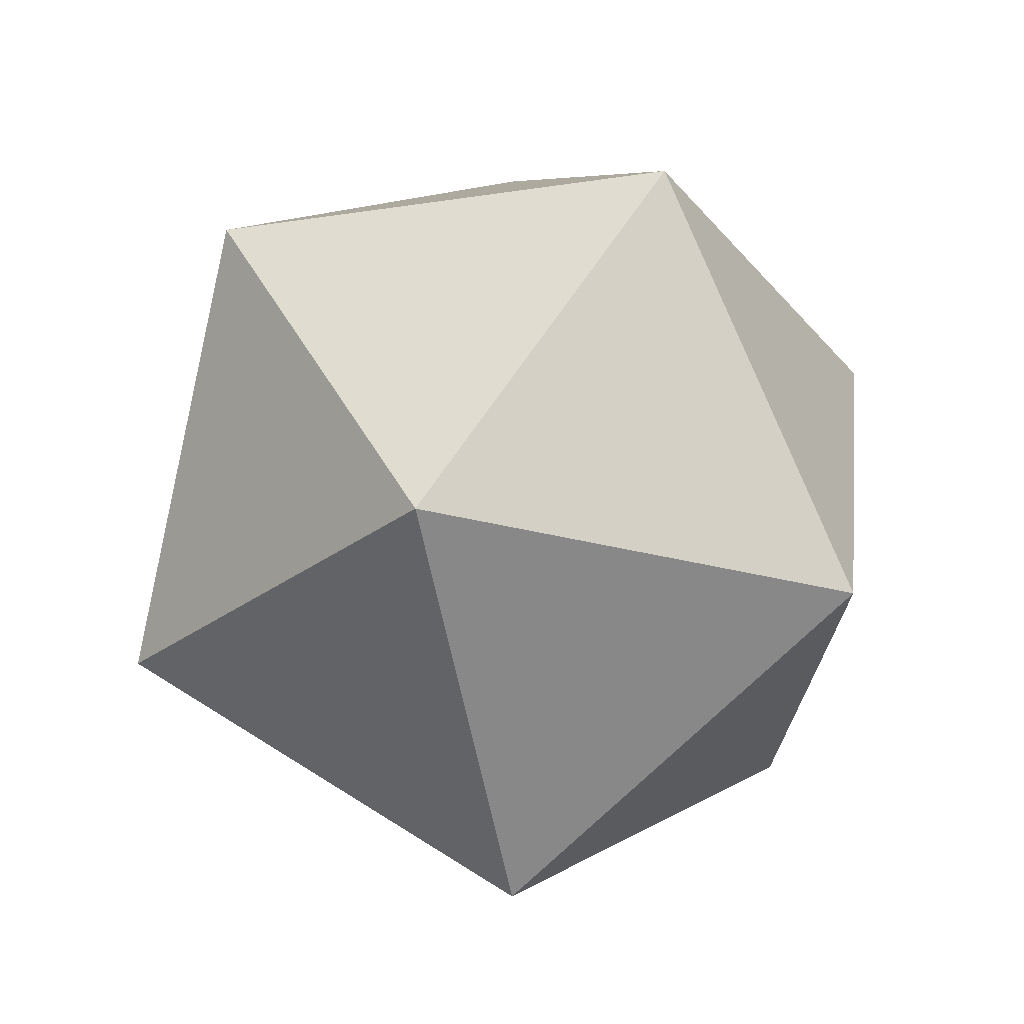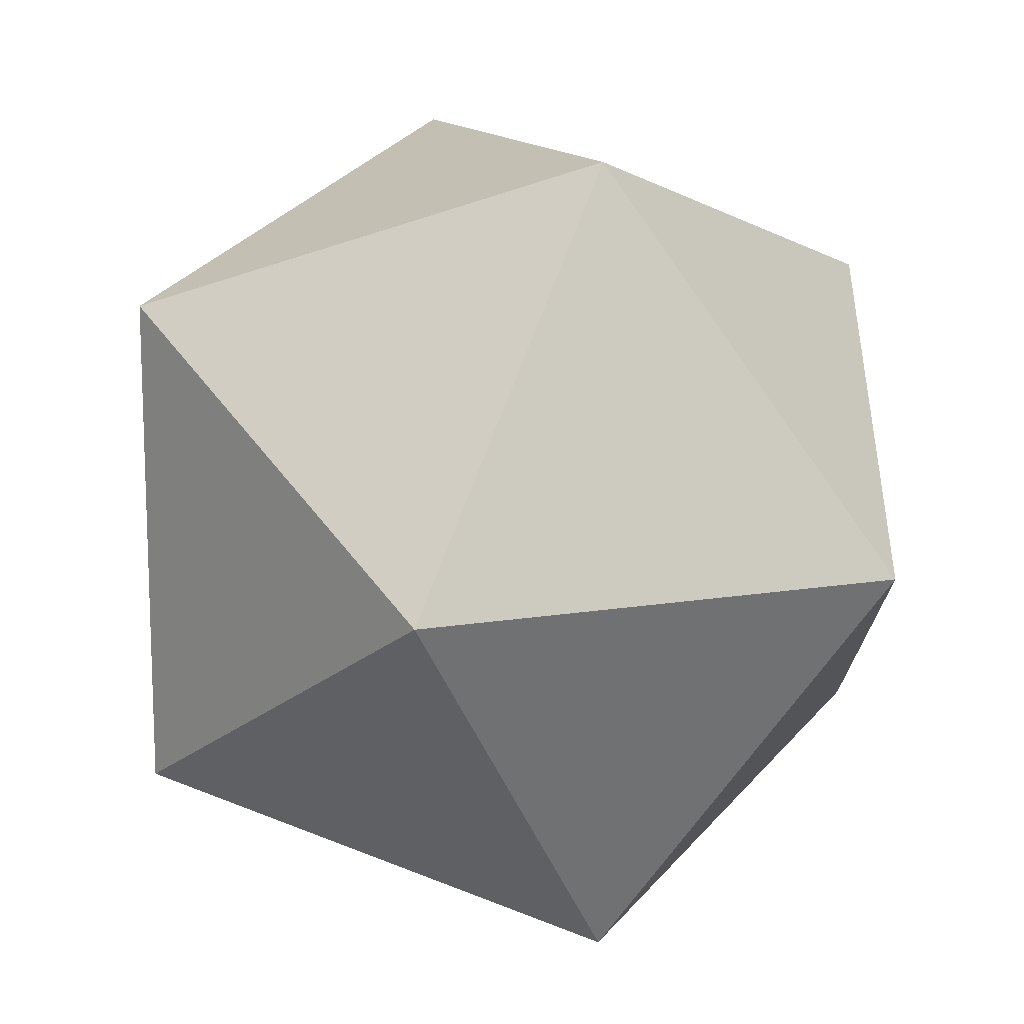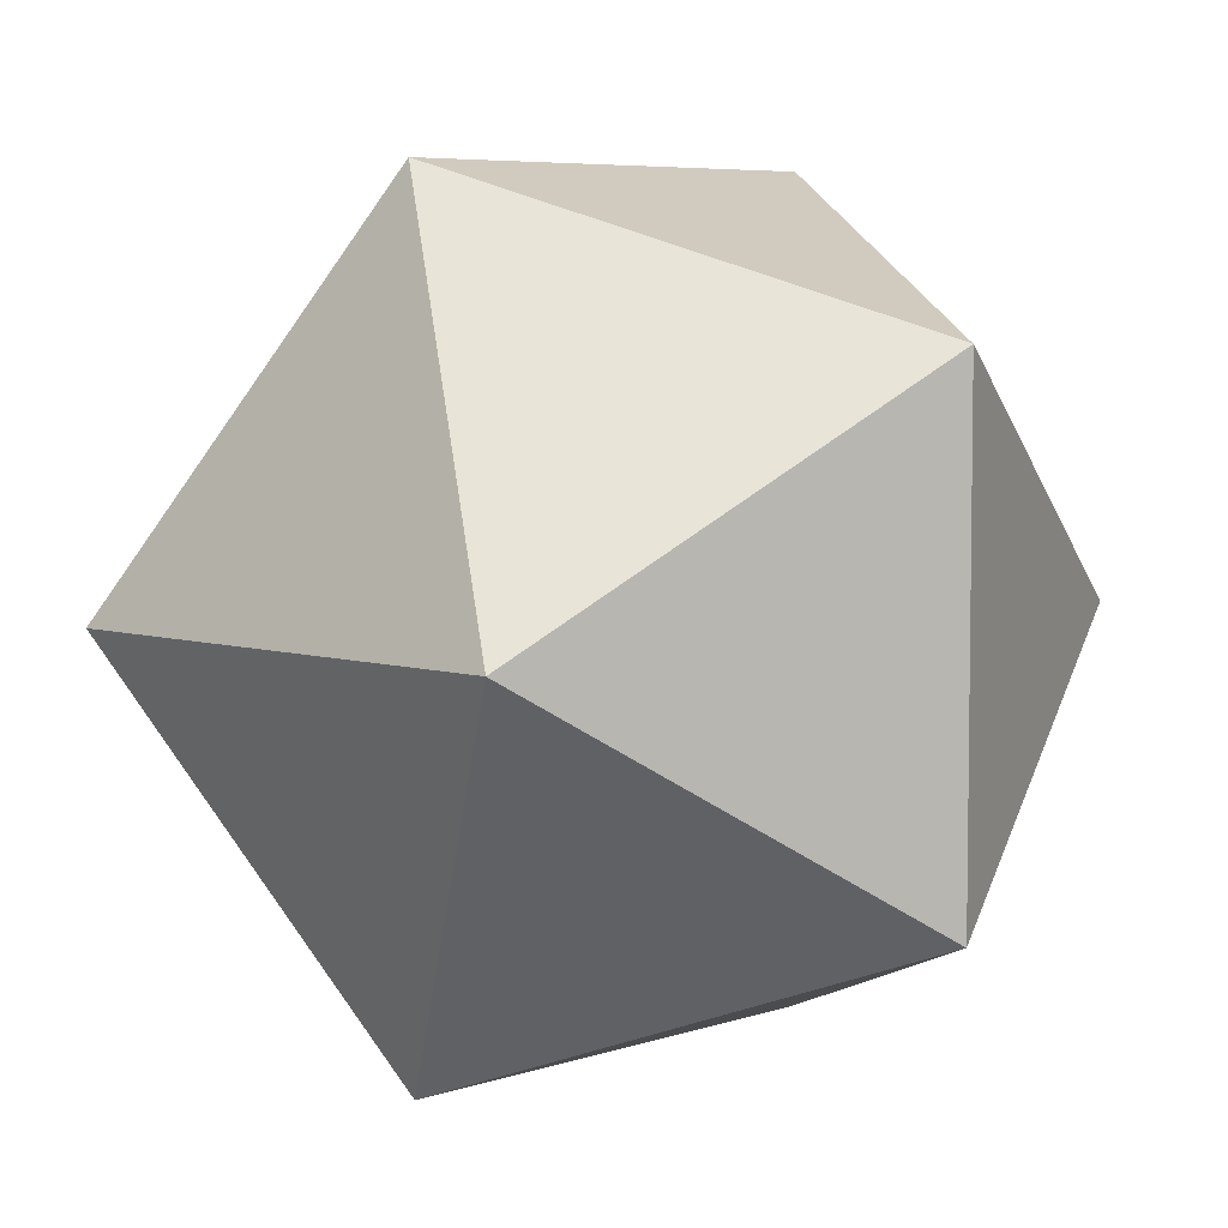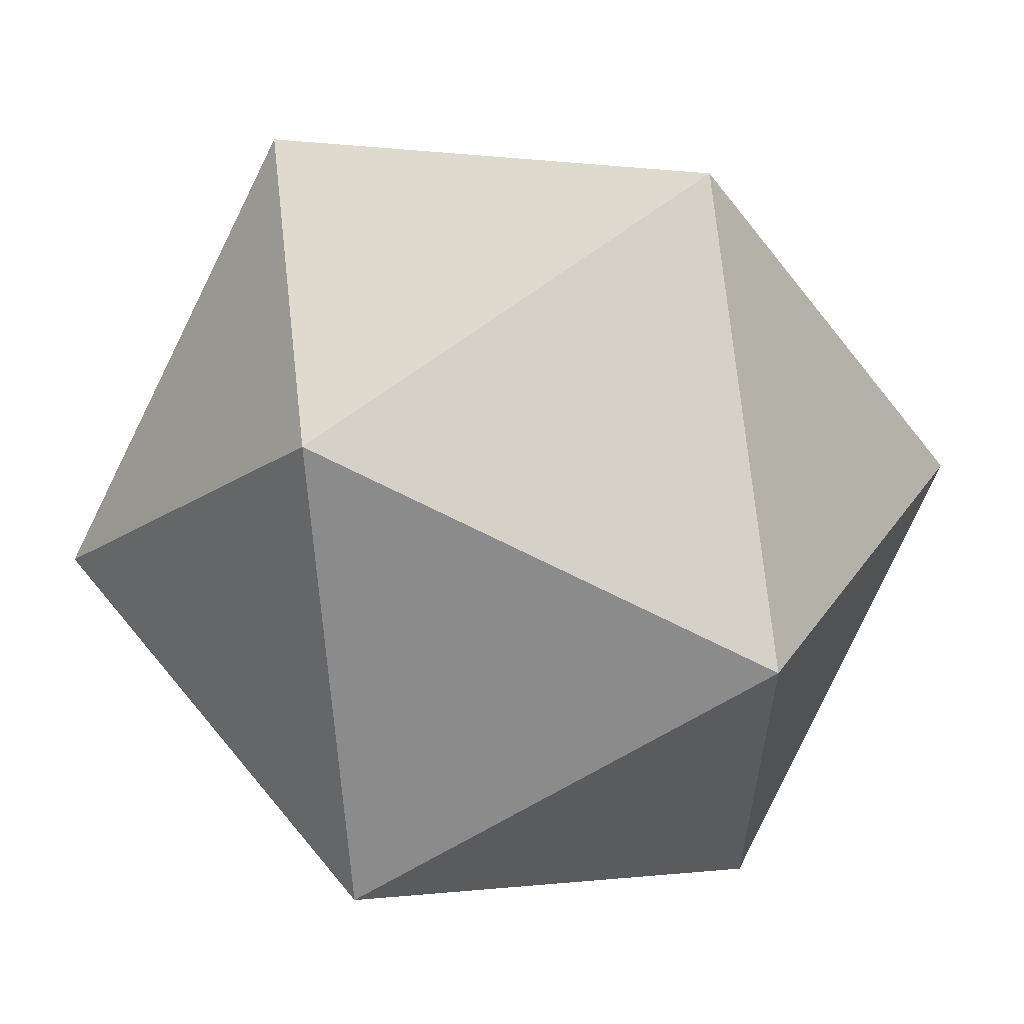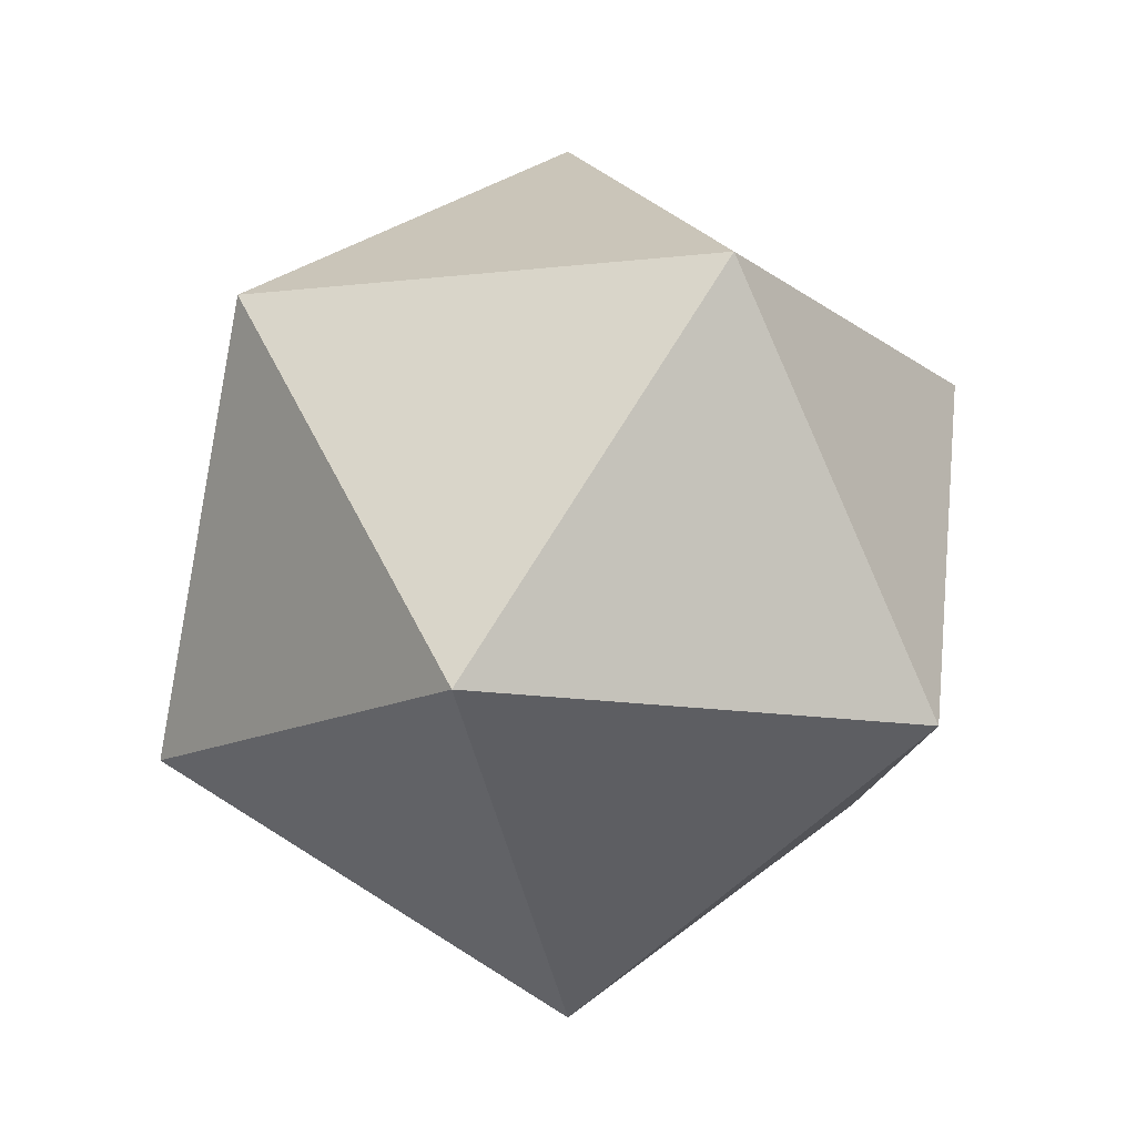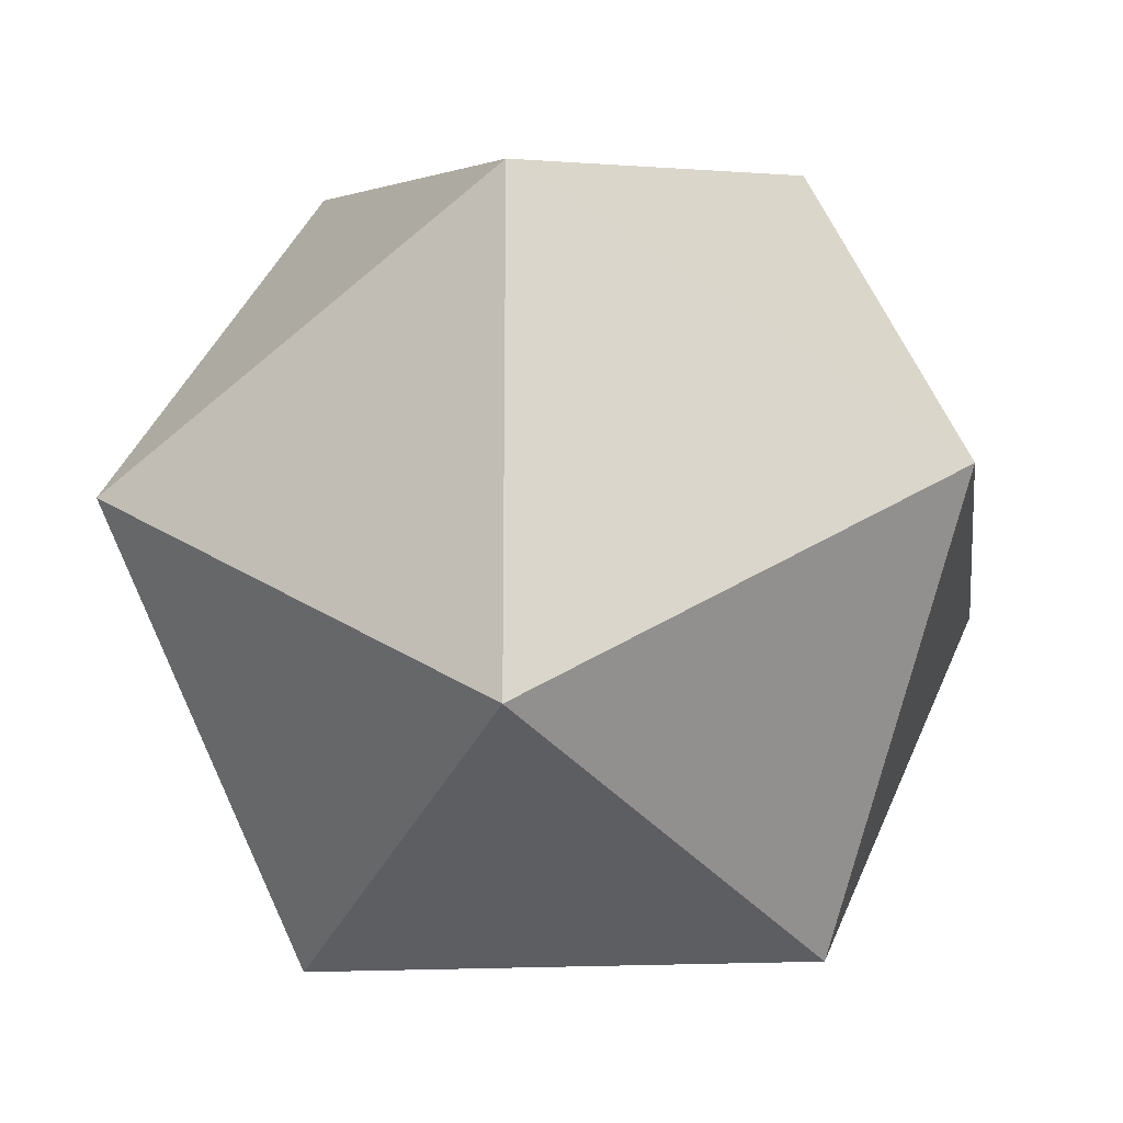
<metadata>
{"format":"obj","ext":"obj","renderer":"f3d","projection":"perspective","resolution":1024,"background":"white","views":[{"elev":-27.6,"azim":67.1,"up":"+Y"},{"elev":-46.6,"azim":-10.7,"up":"+Z"},{"elev":5.9,"azim":-168.1,"up":"+Z"},{"elev":60.8,"azim":-160.5,"up":"+Z"},{"elev":-13.6,"azim":-3.7,"up":"+Y"},{"elev":-17.3,"azim":-114.7,"up":"+Z"}]}
</metadata>
<code>
o Icosphere
v 0 -1 0
v 0.7236 -0.4472 0.5257
v -0.2764 -0.4472 0.8506
v -0.8944 -0.4472 0
v -0.2764 -0.4472 -0.8506
v 0.7236 -0.4472 -0.5257
v 0.2764 0.4472 0.8506
v -0.7236 0.4472 0.5257
v -0.7236 0.4472 -0.5257
v 0.2764 0.4472 -0.8506
v 0.8944 0.4472 0
v 0 1 0
f 1 2 3
f 2 1 6
f 1 3 4
f 1 4 5
f 1 5 6
f 2 6 11
f 3 2 7
f 4 3 8
f 5 4 9
f 6 5 10
f 2 11 7
f 3 7 8
f 4 8 9
f 5 9 10
f 6 10 11
f 7 11 12
f 8 7 12
f 9 8 12
f 10 9 12
f 11 10 12

</code>
